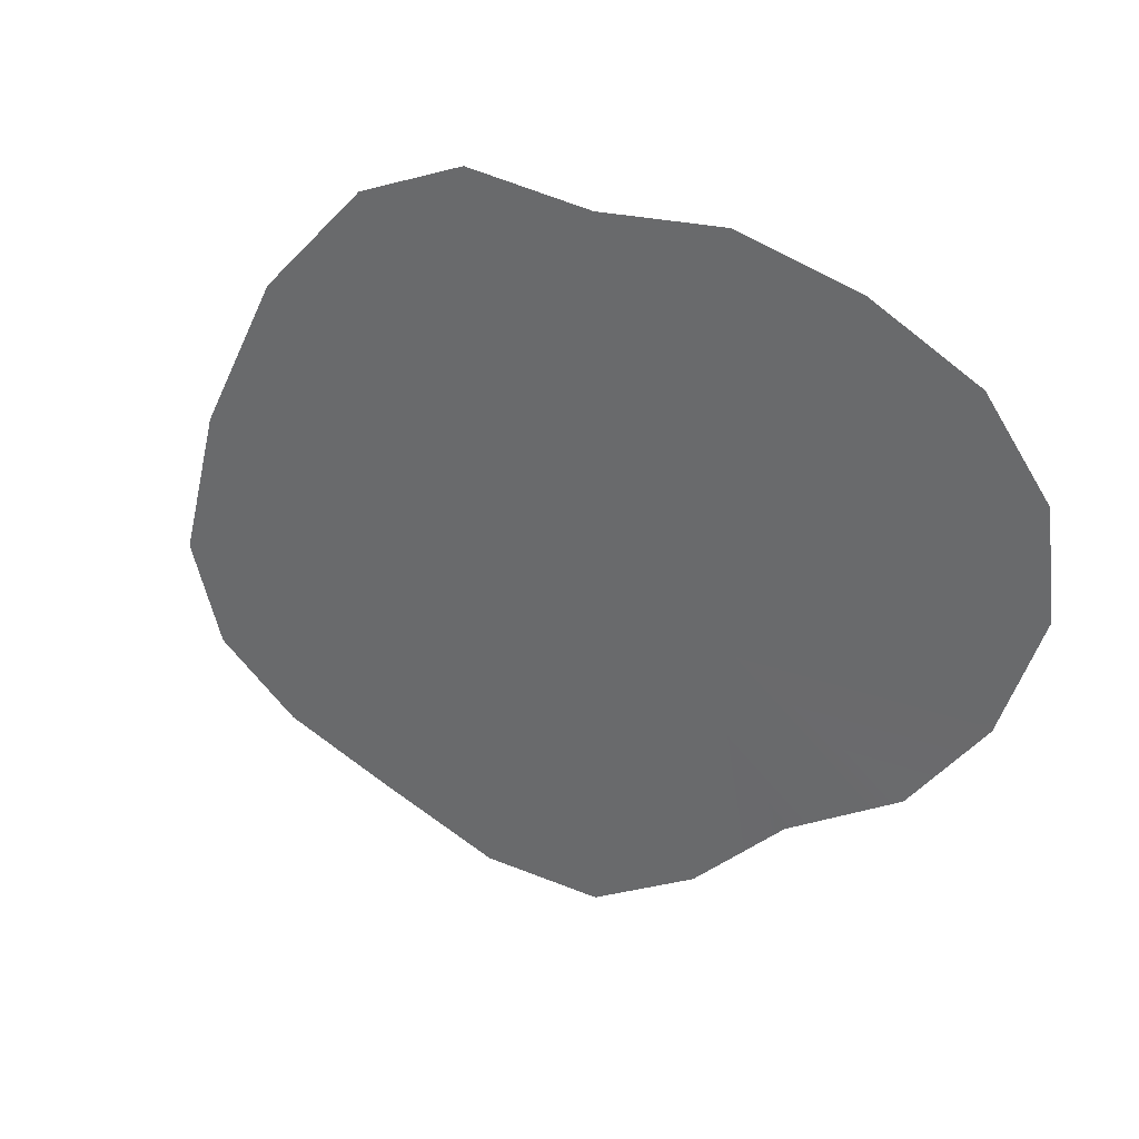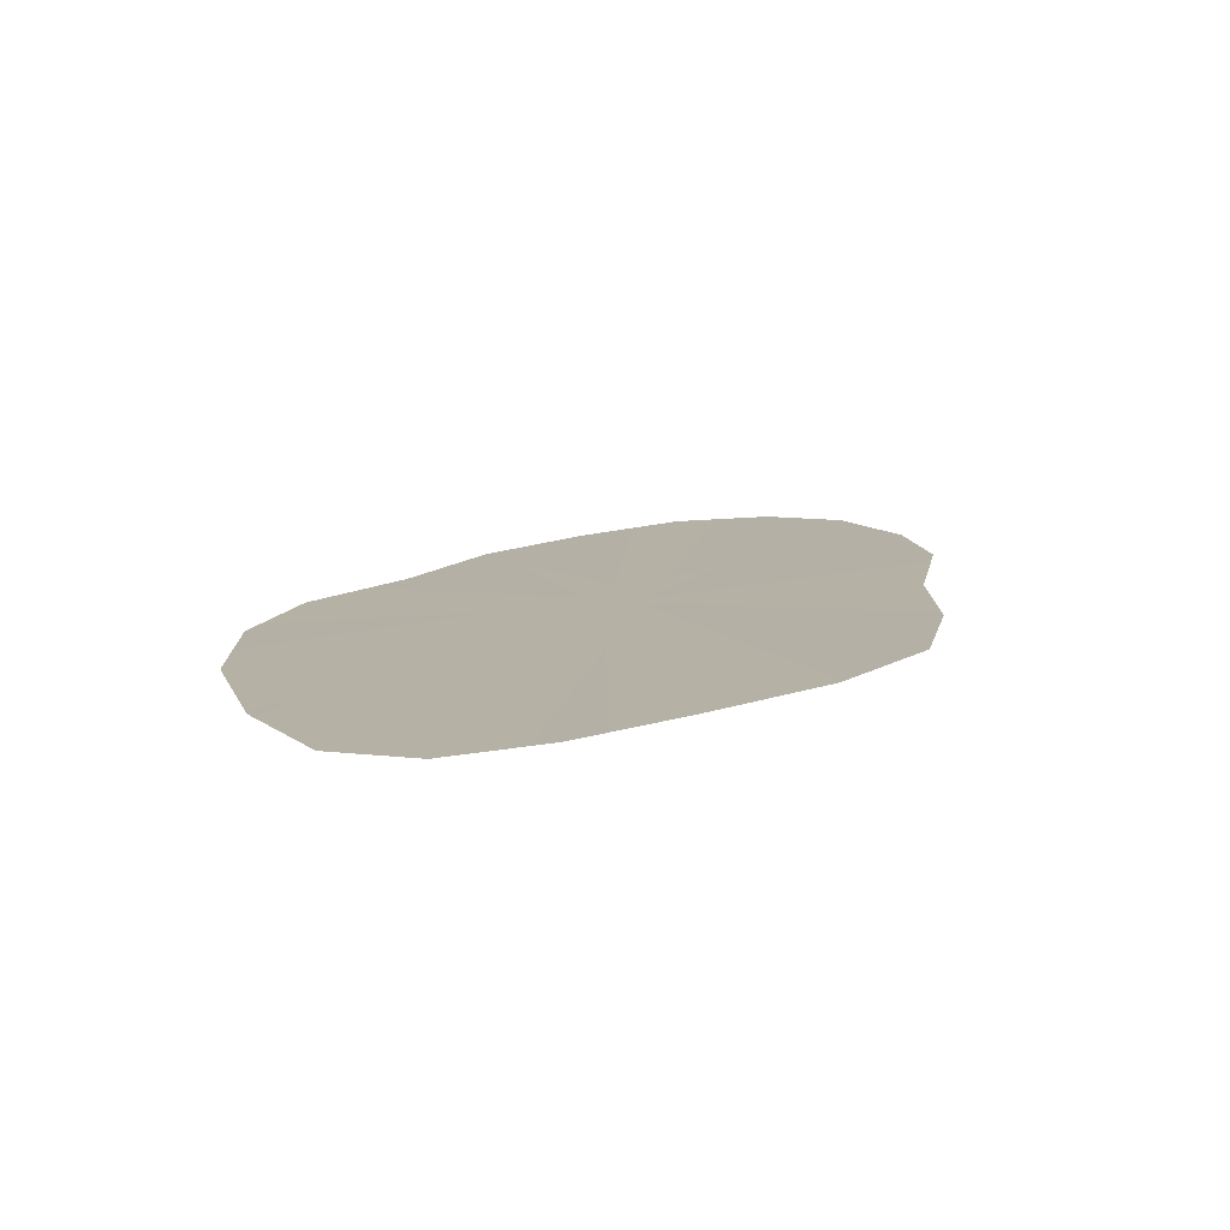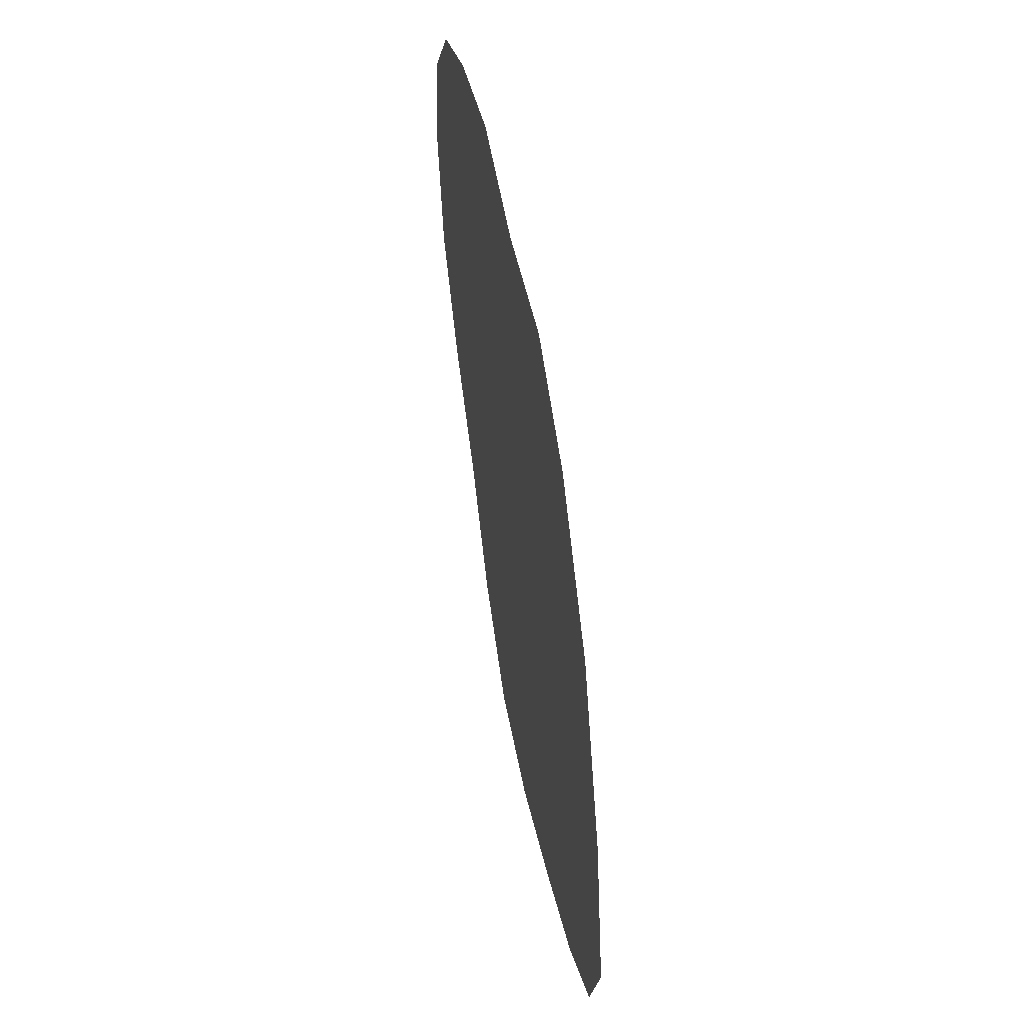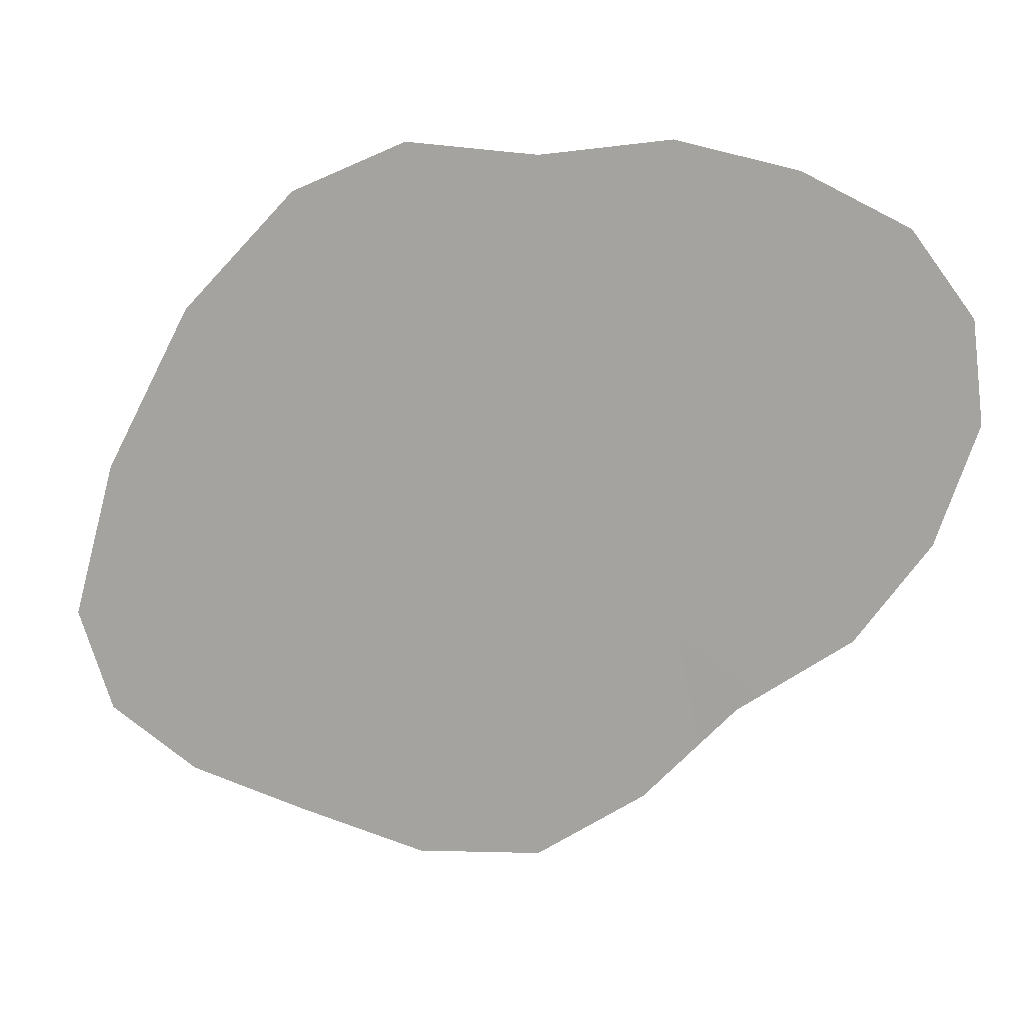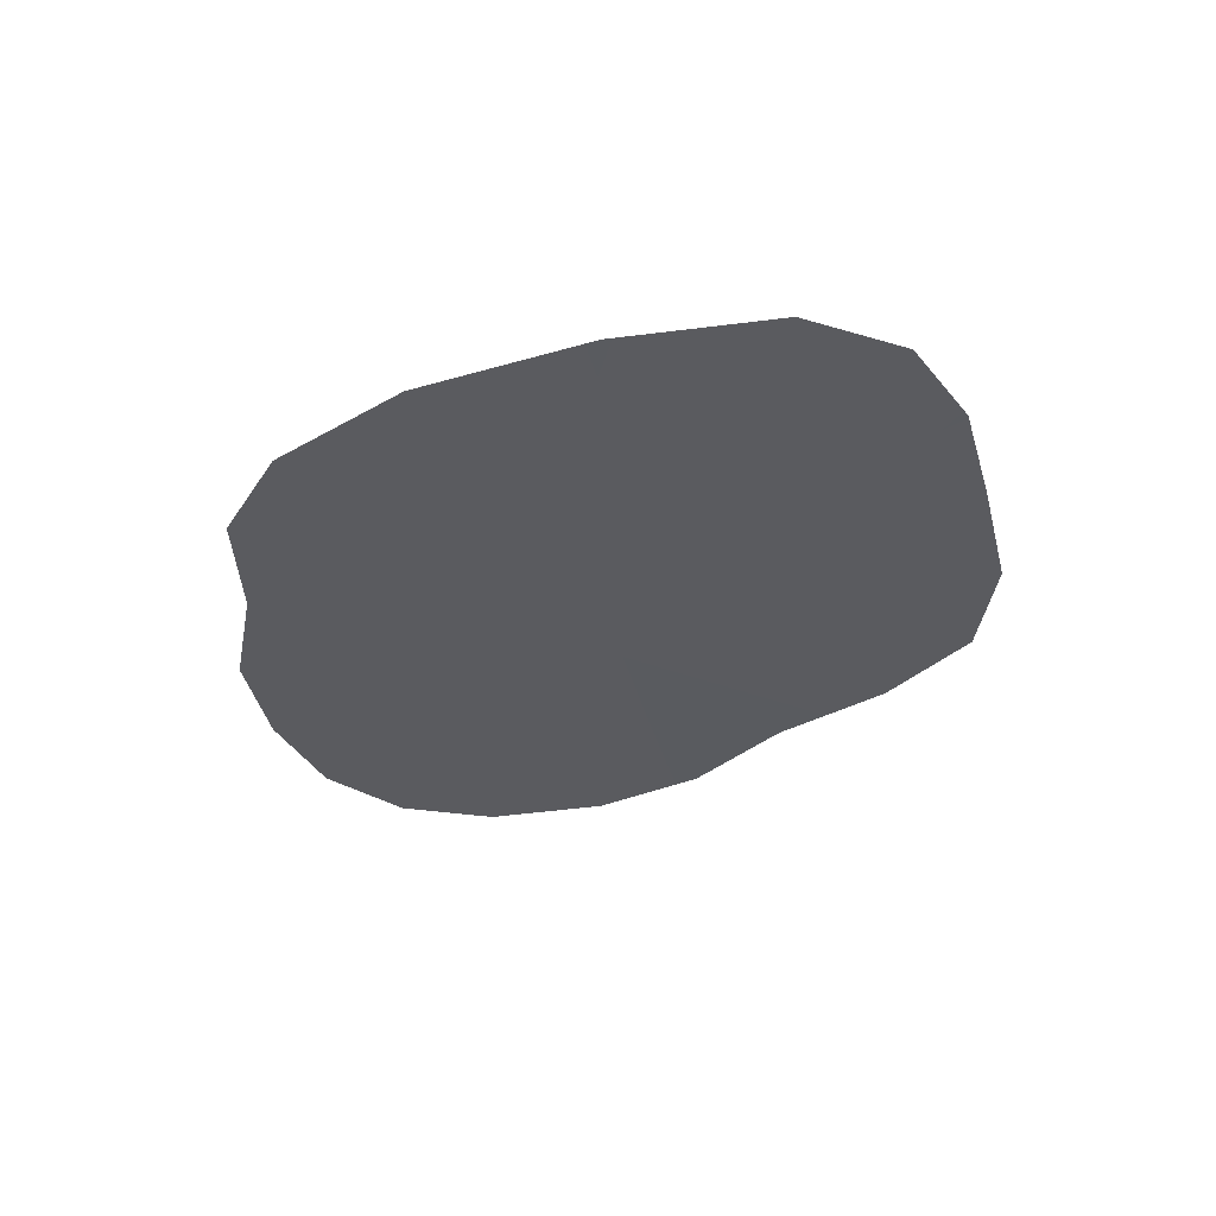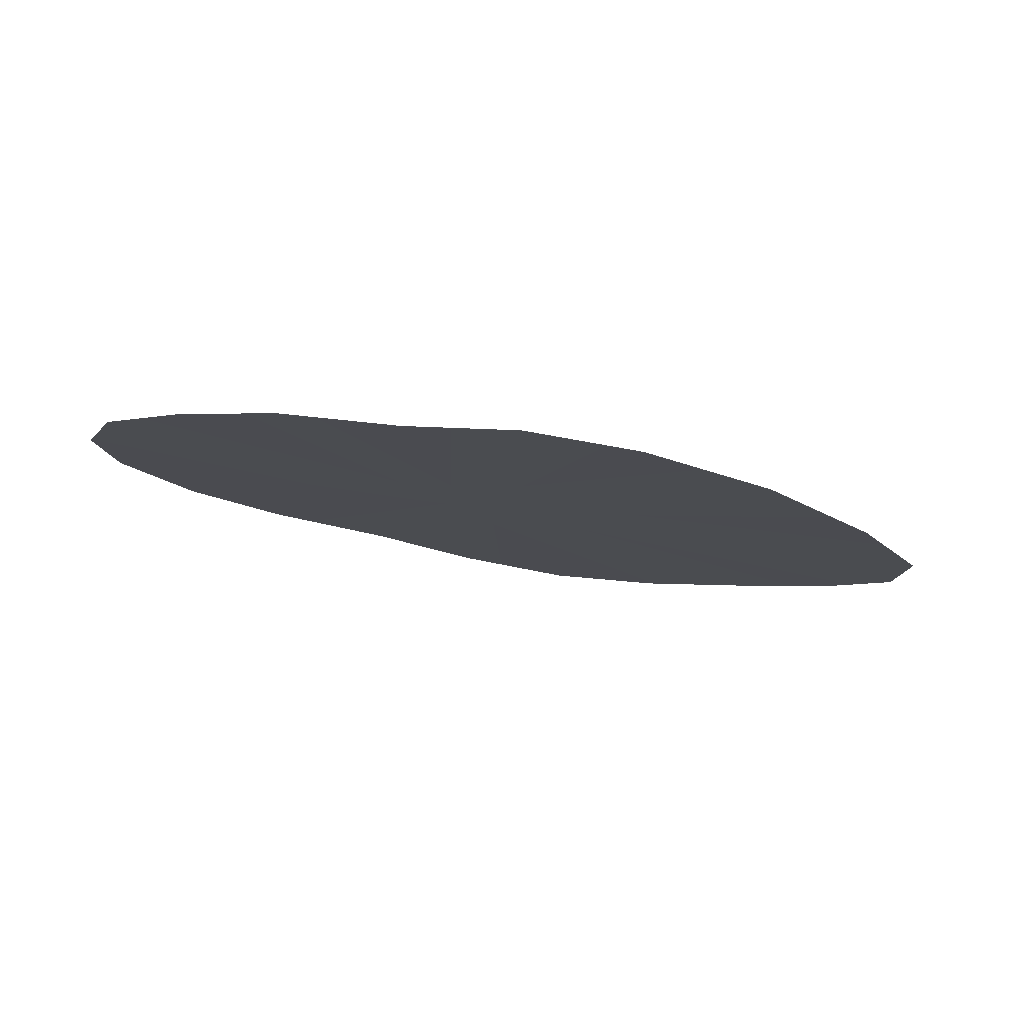
<metadata>
{"format":"obj","ext":"obj","renderer":"f3d","projection":"perspective","resolution":1024,"background":"white","views":[{"elev":31.7,"azim":-155.0,"up":"+Z"},{"elev":6.8,"azim":136.4,"up":"+Y"},{"elev":51.2,"azim":71.8,"up":"+Z"},{"elev":14.8,"azim":-179.9,"up":"+Z"},{"elev":-40.4,"azim":86.2,"up":"+Y"},{"elev":-13.6,"azim":14.2,"up":"+Y"}]}
</metadata>
<code>
g default
v -3.165 0.4531 2.184
v 6.854 -0.6607 24.4
v 14.3 -1.739 21.09
v 21.65 -2.784 13.17
v 30.09 -4.154 -8.299
v 27.92 -3.966 -15.18
v 22.26 -3.208 -19.41
v 6.354 -1.11 -24.77
v -1.834 -0.0308 -24.48
v -8.977 0.9661 -19.83
v -15.11 1.886 -13.28
v -22.58 3.032 -8.075
v -30.09 4.154 6.865
v -29.29 4.091 13.71
v -25.17 3.626 19.37
v -10.19 1.652 24.77
v -1.674 0.4531 23.68
v -27.43 3.681 -1.268
v -18.17 2.681 22.91
v 27.28 -3.697 2.179
v 14.75 -2.253 -22.07
g polySurface8 BeachSpringsLevel:grp314
f 1 2 3
f 1 3 4
f 1 5 6
f 1 6 7
f 1 8 9
f 1 9 10
f 1 11 12
f 1 13 14
f 1 14 15
f 1 16 17
f 1 12 18
f 1 18 13
f 1 15 19
f 1 19 16
f 1 17 2
f 1 4 20
f 1 20 5
f 1 7 21
f 1 21 8
f 1 10 11

</code>
